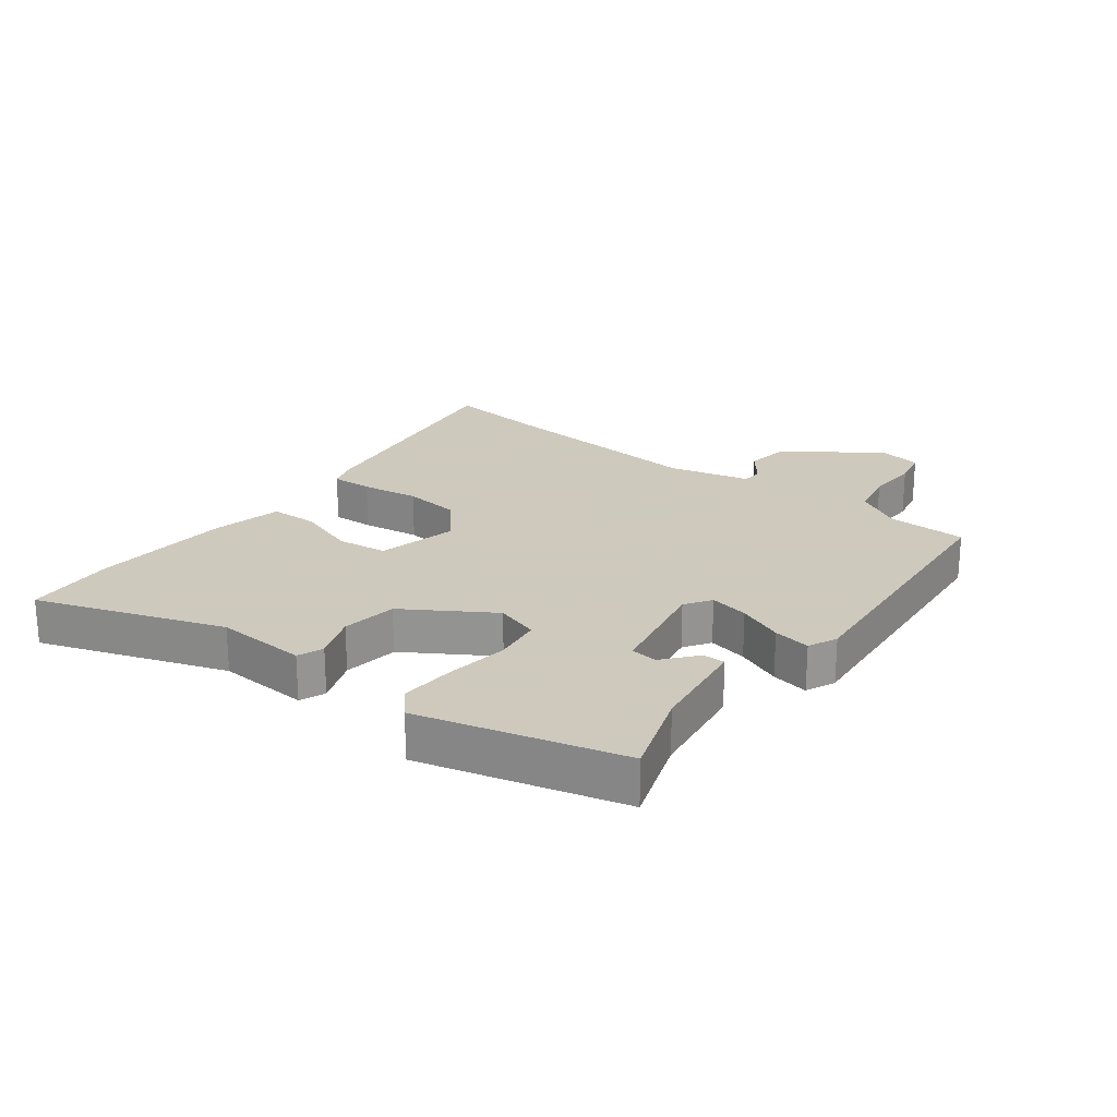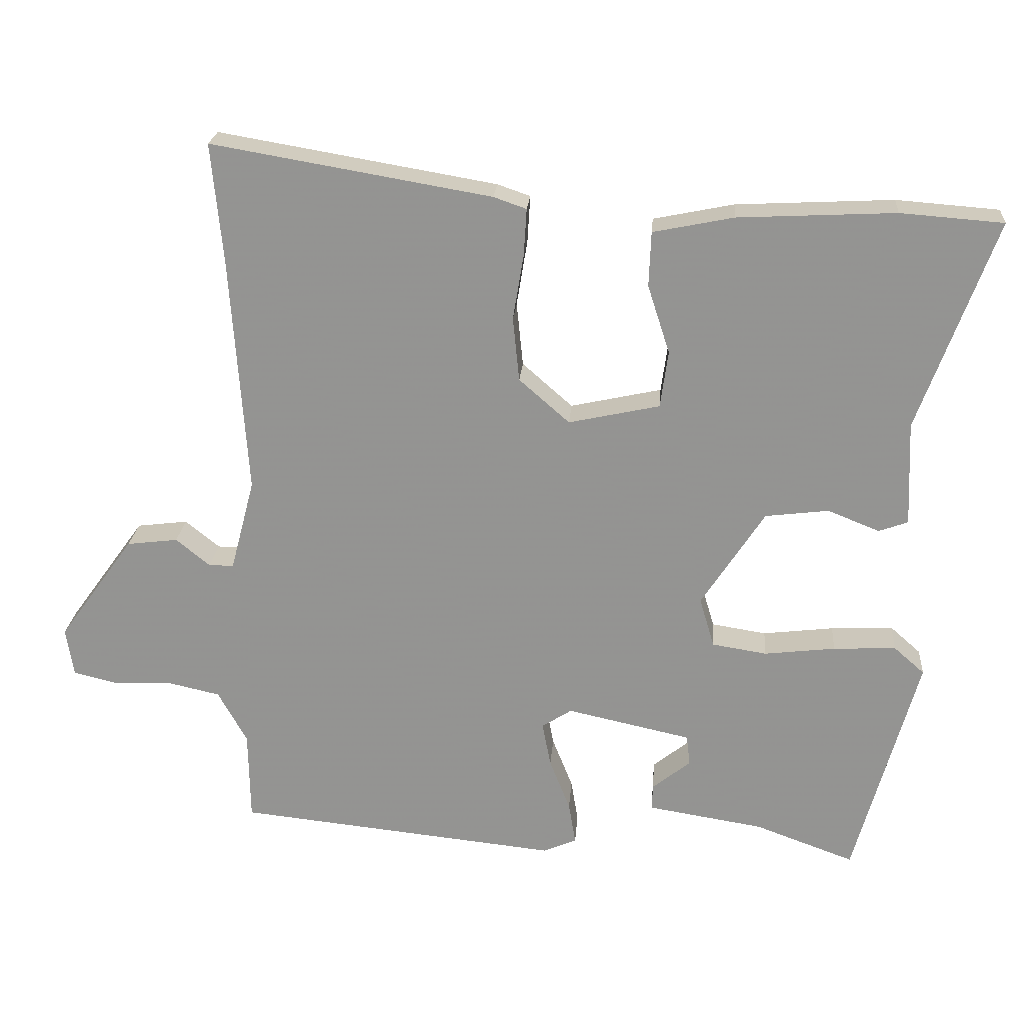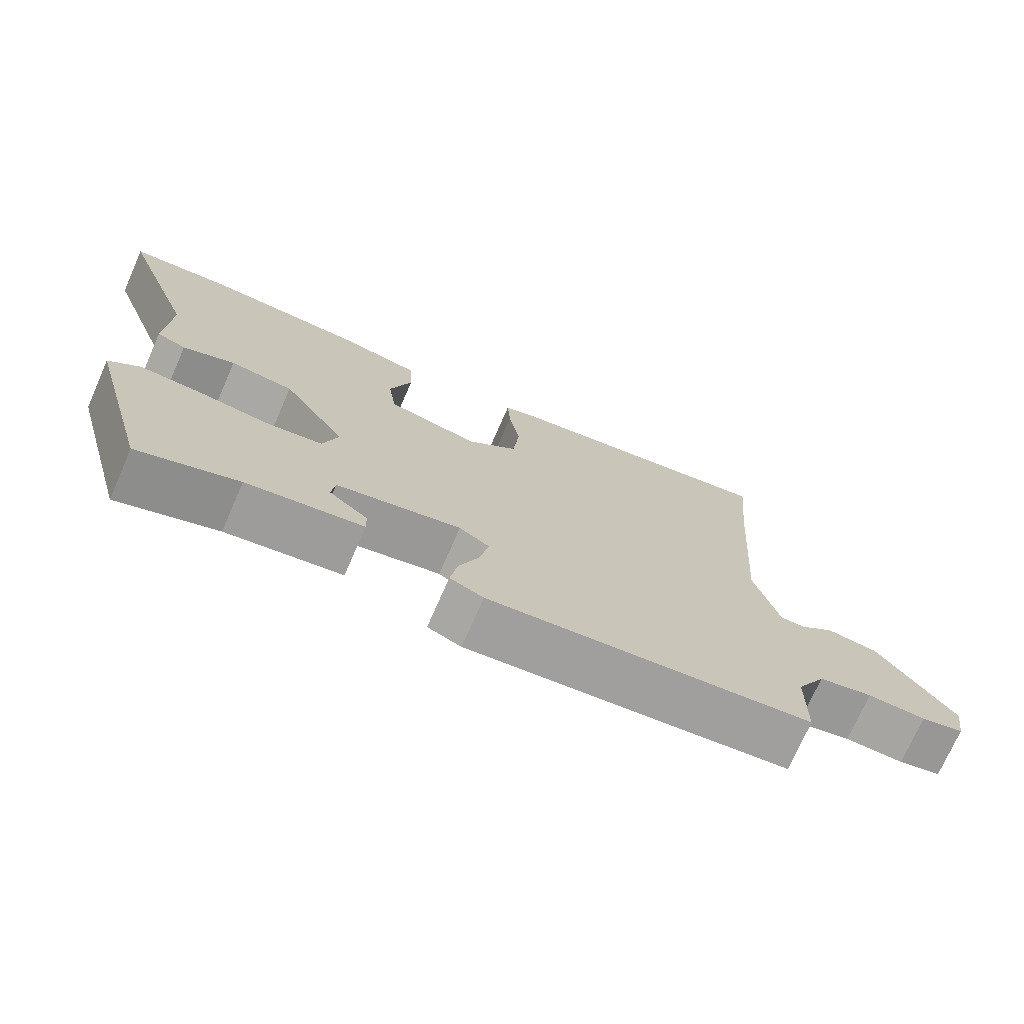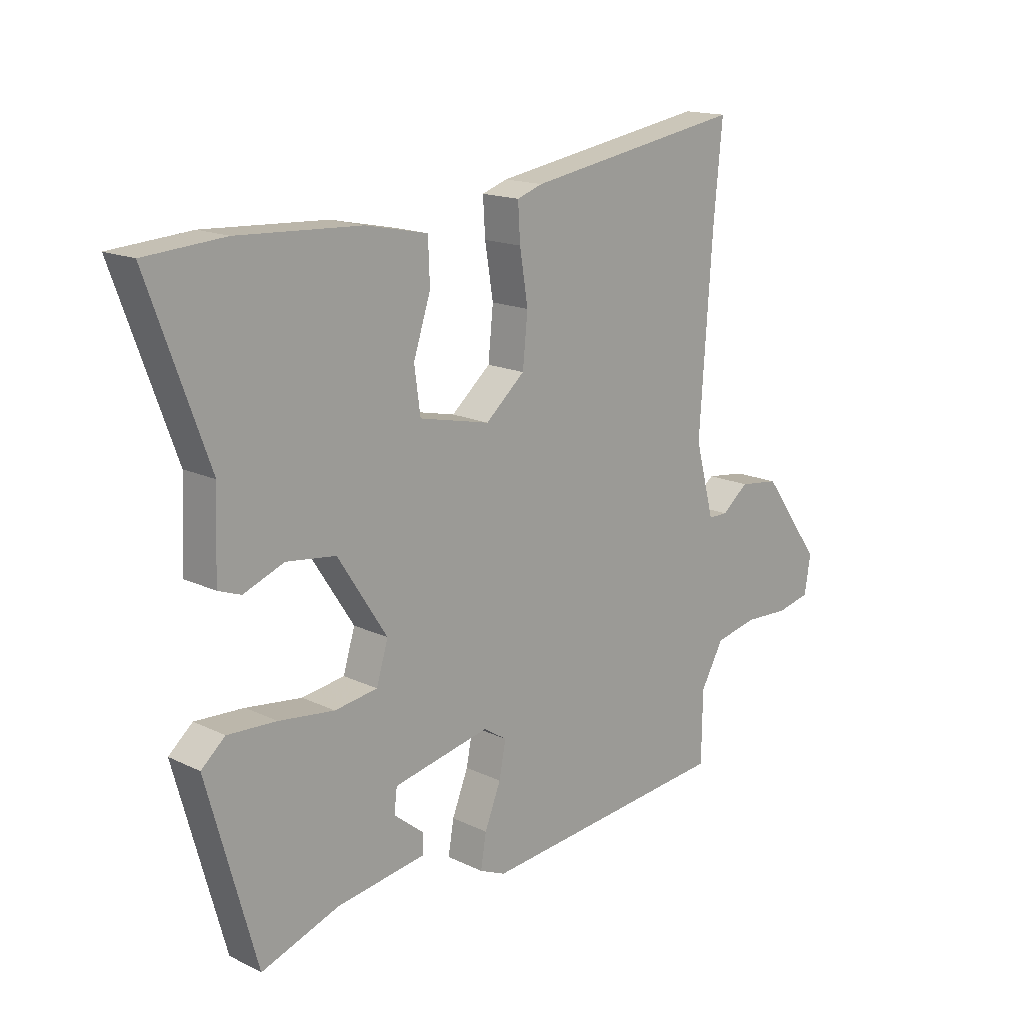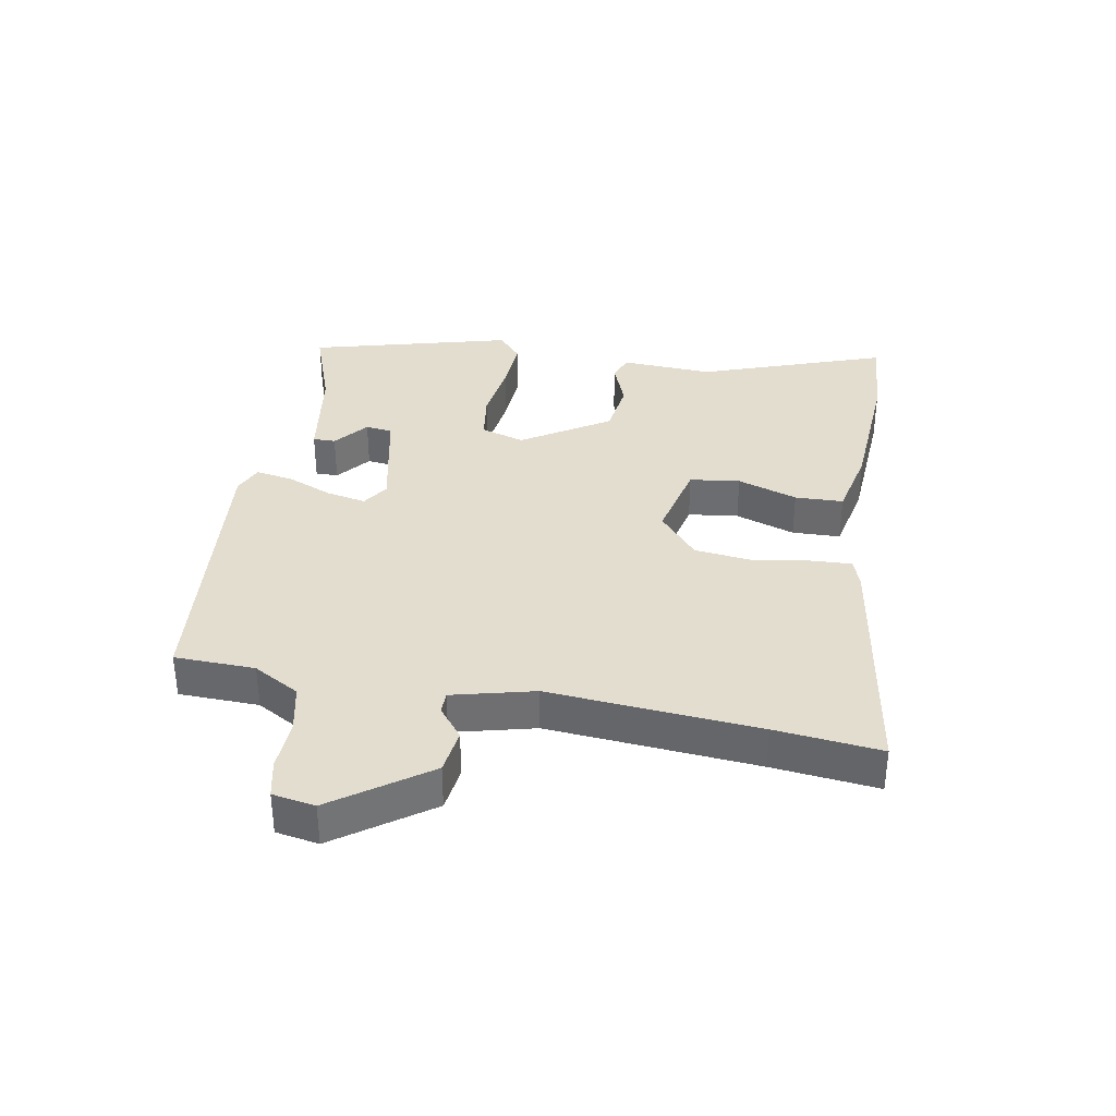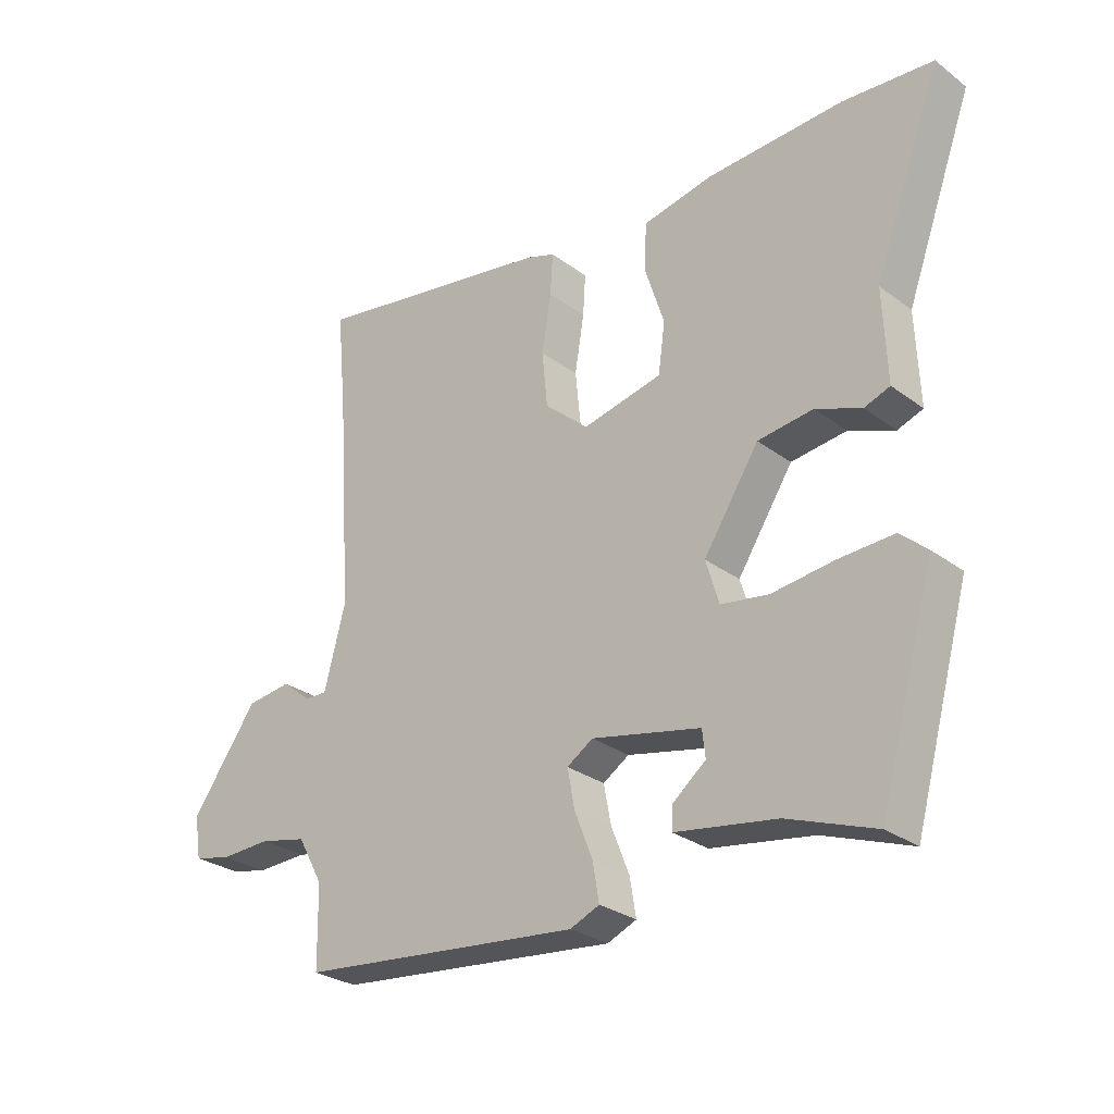
<metadata>
{"format":"obj","ext":"obj","renderer":"f3d","projection":"perspective","resolution":1024,"background":"white","views":[{"elev":22.6,"azim":128.3,"up":"+Y"},{"elev":22.4,"azim":4.5,"up":"+Z"},{"elev":-73.4,"azim":156.2,"up":"+Z"},{"elev":15.9,"azim":135.0,"up":"+Z"},{"elev":35.6,"azim":-79.2,"up":"+Y"},{"elev":-28.1,"azim":41.8,"up":"+Z"}]}
</metadata>
<code>
v -0.492 0.07 0.415
v -0.508 0.07 0.583
v -0.115 0.07 0.516
v -0.069 0.07 0.5
v -0.073 0.07 0.434
v -0.088 0.07 0.342
v -0.079 0.07 0.252
v -0.008 0.07 0.19
v 0.12 0.07 0.218
v 0.131 0.07 0.298
v 0.1 0.07 0.394
v 0.103 0.07 0.471
v 0.216 0.07 0.494
v 0.437 0.07 0.505
v 0.581 0.07 0.494
v 0.473 0.07 0.199
v 0.479 0.07 0.052
v 0.438 0.07 0.037
v 0.365 0.07 0.066
v 0.276 0.07 0.055
v 0.187 0.07 -0.082
v 0.208 0.07 -0.152
v 0.285 0.07 -0.164
v 0.385 0.07 -0.152
v 0.473 0.07 -0.148
v 0.516 0.07 -0.186
v 0.427 0.07 -0.507
v 0.287 0.07 -0.456
v 0.124 0.07 -0.43
v 0.125 0.07 -0.394
v 0.179 0.07 -0.351
v 0.174 0.07 -0.308
v -0.001 0.07 -0.27
v -0.043 0.07 -0.297
v -0.031 0.07 -0.36
v -0.002 0.07 -0.433
v 0.008 0.07 -0.493
v -0.039 0.07 -0.513
v -0.493 0.07 -0.466
v -0.495 0.07 -0.338
v -0.536 0.07 -0.264
v -0.612 0.07 -0.247
v -0.694 0.07 -0.25
v -0.754 0.07 -0.236
v -0.765 0.07 -0.168
v -0.658 0.07 -0.02
v -0.586 0.07 -0.011
v -0.538 0.07 -0.05
v -0.503 0.07 -0.05
v -0.469 0.07 0.08
v -0.492 0 0.415
v -0.508 0 0.583
v -0.115 0 0.516
v -0.069 0 0.5
v -0.073 0 0.434
v -0.088 0 0.342
v -0.079 0 0.252
v -0.008 0 0.19
v 0.12 0 0.218
v 0.131 0 0.298
v 0.1 0 0.394
v 0.103 0 0.471
v 0.216 0 0.494
v 0.437 0 0.505
v 0.581 0 0.494
v 0.473 0 0.199
v 0.479 0 0.052
v 0.438 0 0.037
v 0.365 0 0.066
v 0.276 0 0.055
v 0.187 0 -0.082
v 0.208 0 -0.152
v 0.285 0 -0.164
v 0.385 0 -0.152
v 0.473 0 -0.148
v 0.516 0 -0.186
v 0.427 0 -0.507
v 0.287 0 -0.456
v 0.124 0 -0.43
v 0.125 0 -0.394
v 0.179 0 -0.351
v 0.174 0 -0.308
v -0.001 0 -0.27
v -0.043 0 -0.297
v -0.031 0 -0.36
v -0.002 0 -0.433
v 0.008 0 -0.493
v -0.039 0 -0.513
v -0.493 0 -0.466
v -0.495 0 -0.338
v -0.536 0 -0.264
v -0.612 0 -0.247
v -0.694 0 -0.25
v -0.754 0 -0.236
v -0.765 0 -0.168
v -0.658 0 -0.02
v -0.586 0 -0.011
v -0.538 0 -0.05
v -0.503 0 -0.05
v -0.469 0 0.08
f 45 46 47 48
f 45 48 49
f 42 43 44 45
f 41 42 45 49
f 40 41 49 50
f 38 39 40 50
f 35 36 37 38
f 34 35 38 50
f 28 29 30 31
f 28 31 32
f 27 28 32
f 26 27 32
f 23 24 25 26
f 23 26 32 33
f 16 17 18 19
f 16 19 20
f 15 16 20
f 14 15 20
f 13 14 20 21
f 10 11 12 13
f 9 10 13 21
f 3 4 5 6
f 1 2 3 6
f 1 6 7
f 33 34 50 1
f 22 23 33
f 21 22 33 1
f 8 9 21
f 1 7 8 21
f 98 97 96 95
f 99 98 95
f 95 94 93 92
f 99 95 92 91
f 100 99 91 90
f 100 90 89 88
f 88 87 86 85
f 100 88 85 84
f 81 80 79 78
f 82 81 78
f 82 78 77
f 82 77 76
f 76 75 74 73
f 83 82 76 73
f 69 68 67 66
f 70 69 66
f 70 66 65
f 70 65 64
f 71 70 64 63
f 63 62 61 60
f 71 63 60 59
f 56 55 54 53
f 56 53 52 51
f 57 56 51
f 51 100 84 83
f 83 73 72
f 51 83 72 71
f 71 59 58
f 71 58 57 51
f 1 51 52 2
f 2 52 53 3
f 3 53 54 4
f 4 54 55 5
f 5 55 56 6
f 6 56 57 7
f 7 57 58 8
f 8 58 59 9
f 9 59 60 10
f 10 60 61 11
f 11 61 62 12
f 12 62 63 13
f 13 63 64 14
f 14 64 65 15
f 15 65 66 16
f 16 66 67 17
f 17 67 68 18
f 18 68 69 19
f 19 69 70 20
f 20 70 71 21
f 21 71 72 22
f 22 72 73 23
f 23 73 74 24
f 24 74 75 25
f 25 75 76 26
f 26 76 77 27
f 27 77 78 28
f 28 78 79 29
f 29 79 80 30
f 30 80 81 31
f 31 81 82 32
f 32 82 83 33
f 33 83 84 34
f 34 84 85 35
f 35 85 86 36
f 36 86 87 37
f 37 87 88 38
f 38 88 89 39
f 39 89 90 40
f 40 90 91 41
f 41 91 92 42
f 42 92 93 43
f 43 93 94 44
f 44 94 95 45
f 45 95 96 46
f 46 96 97 47
f 47 97 98 48
f 48 98 99 49
f 49 99 100 50
f 50 100 51 1

</code>
